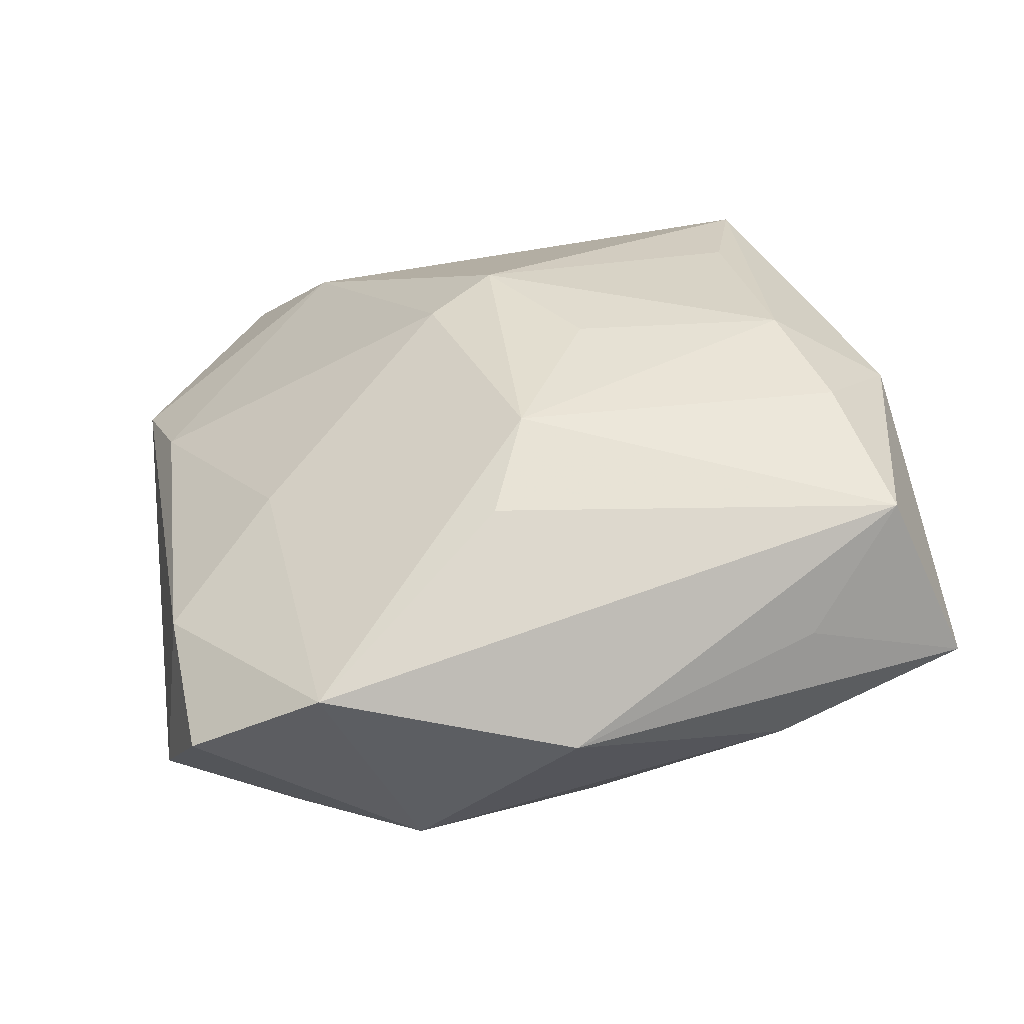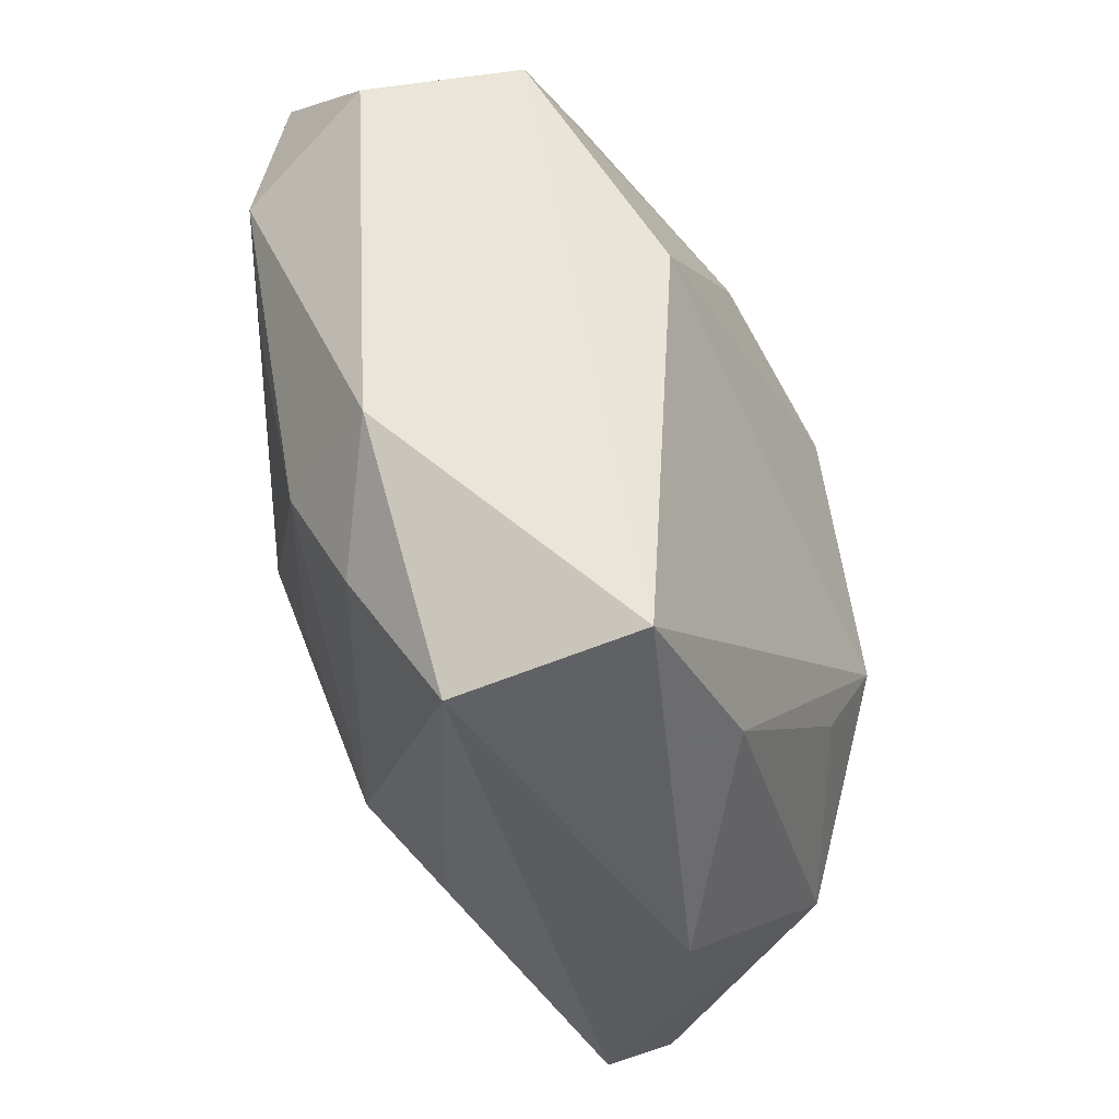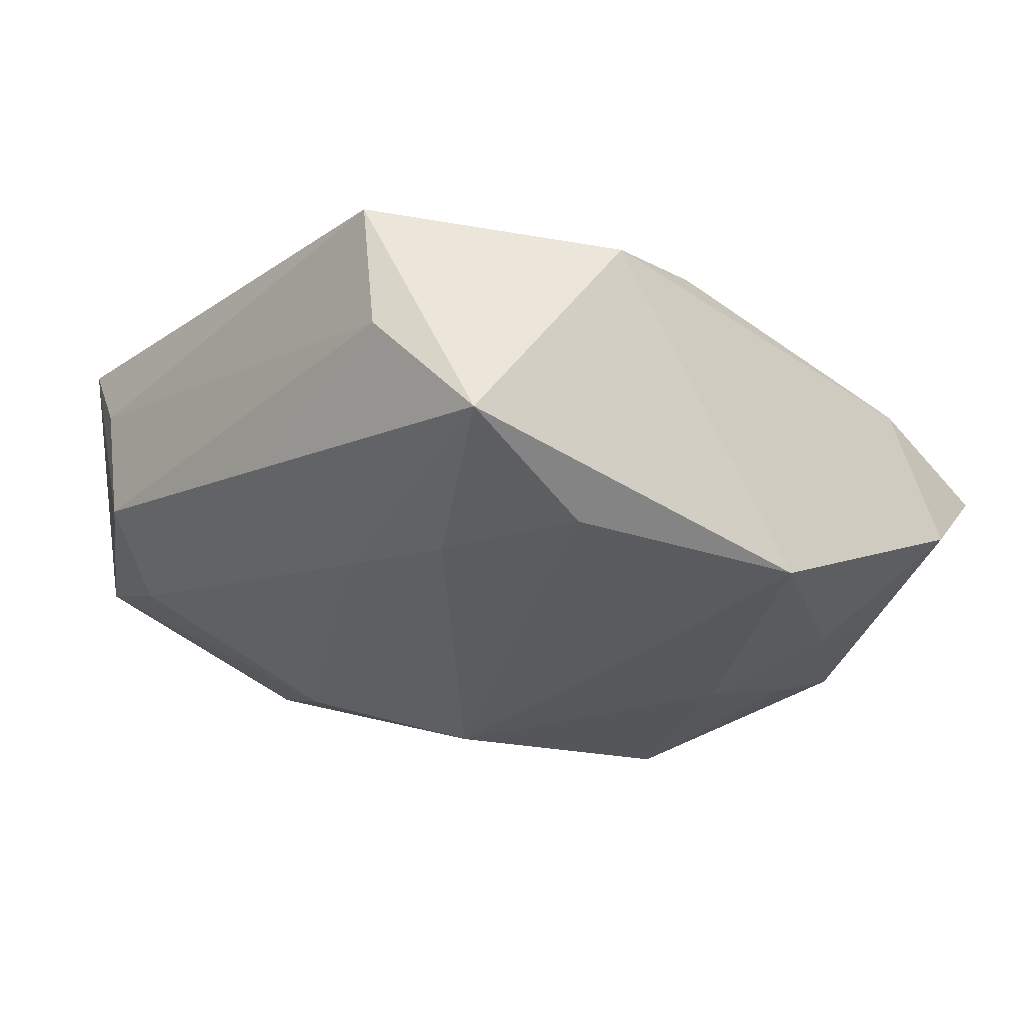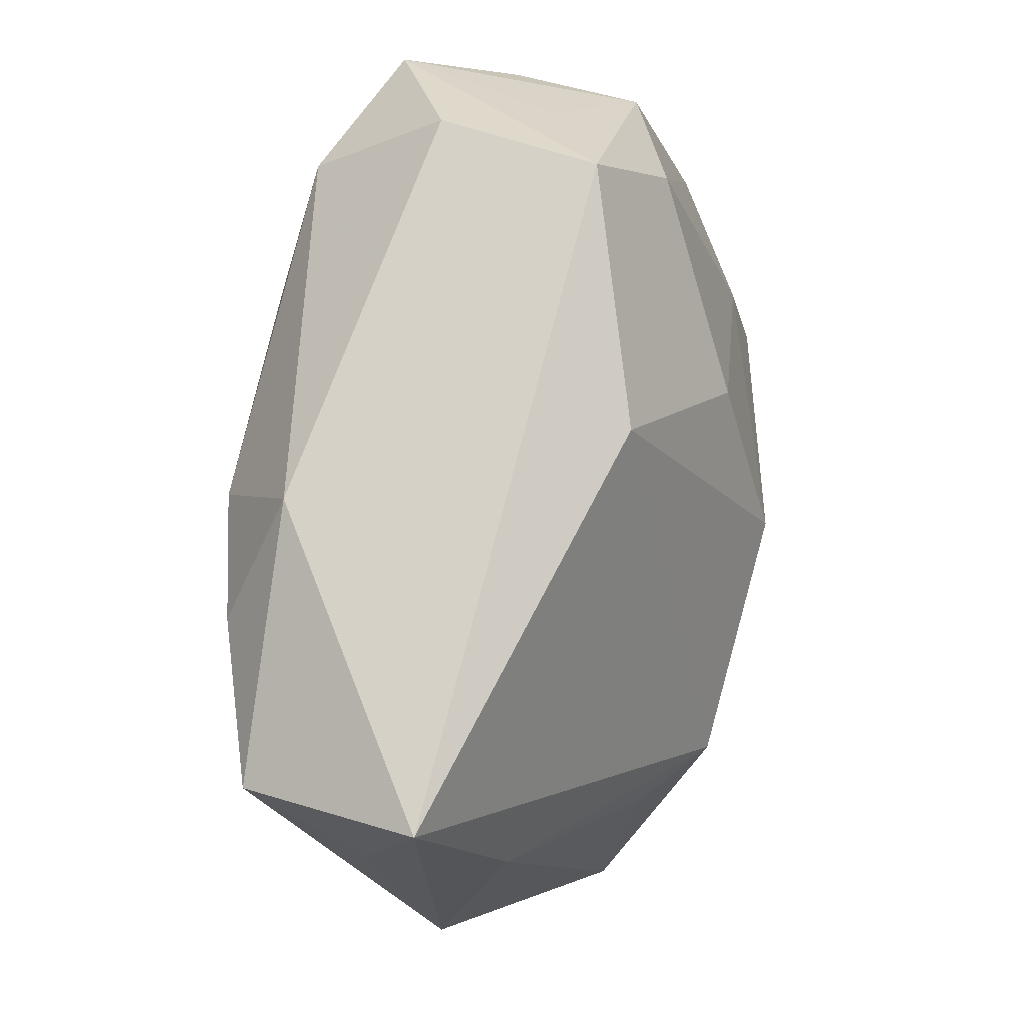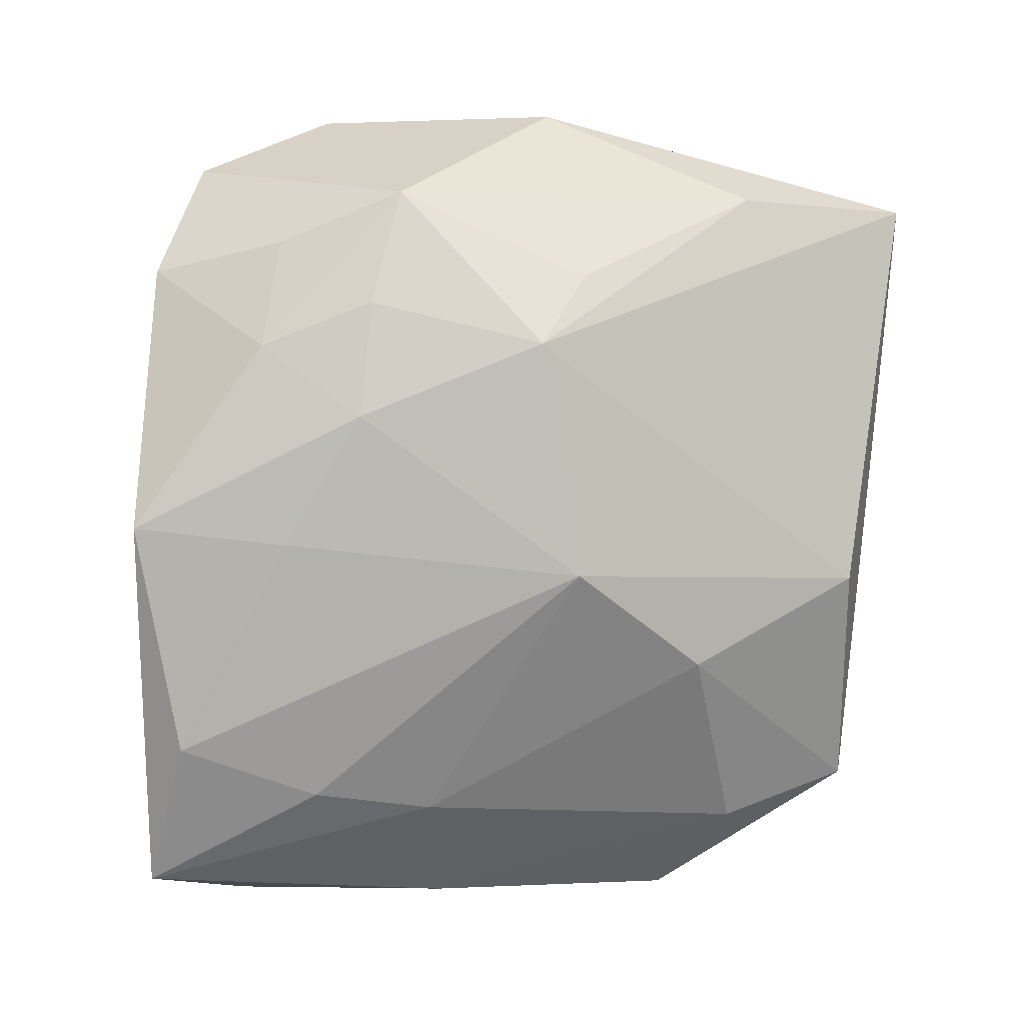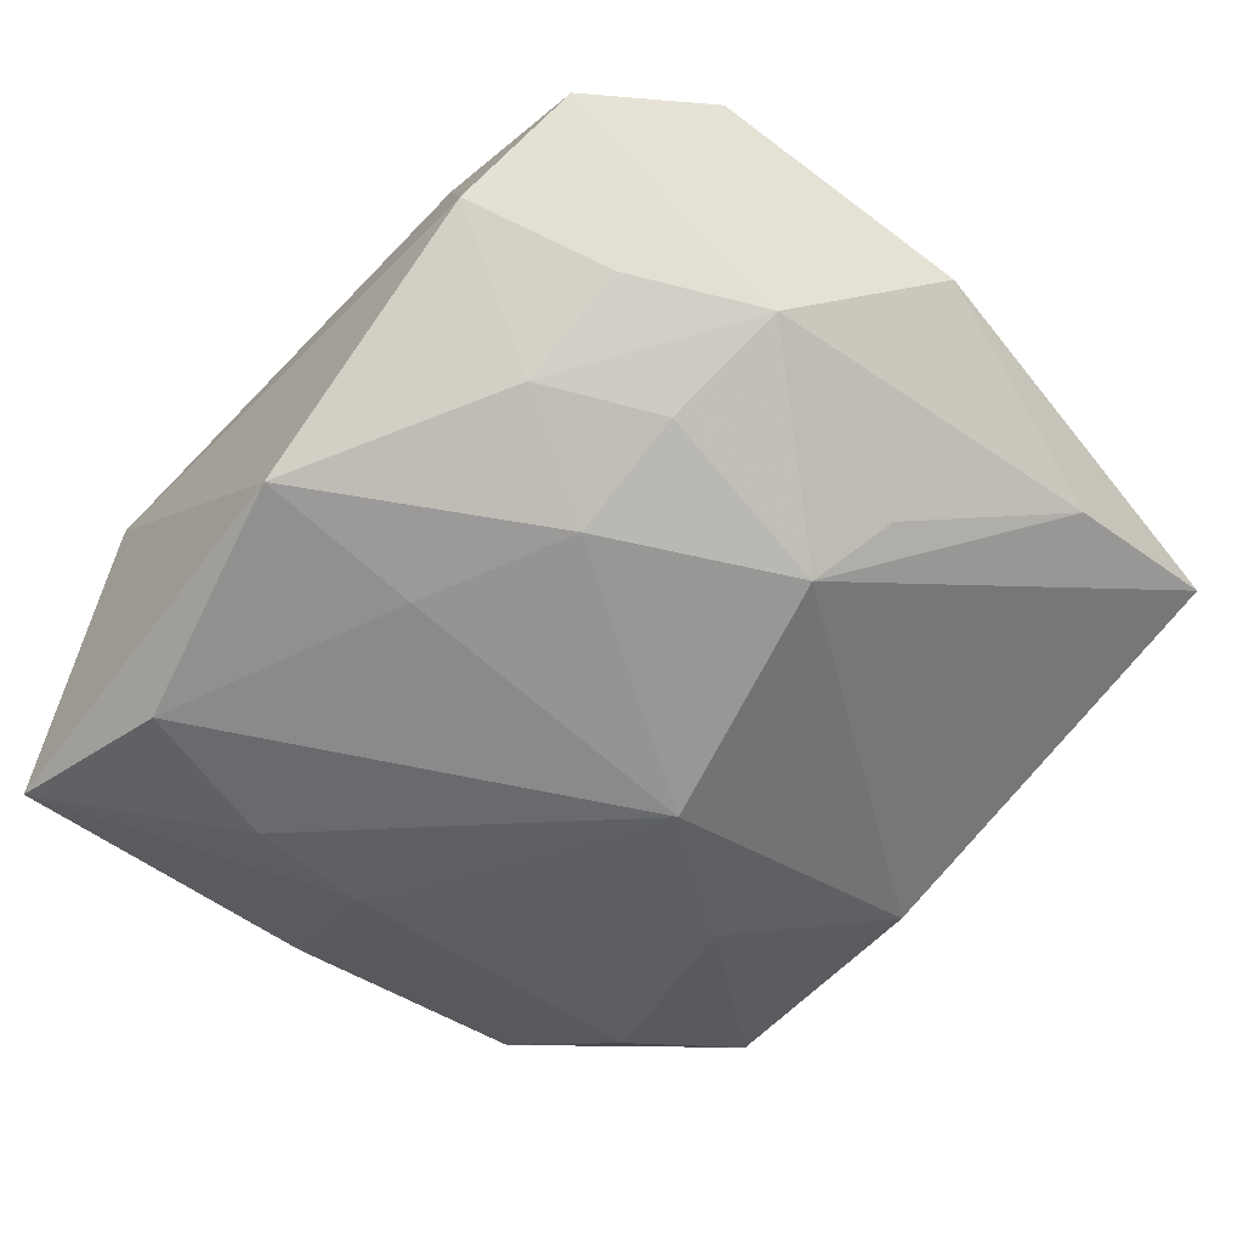
<metadata>
{"format":"obj","ext":"obj","renderer":"f3d","projection":"perspective","resolution":1024,"background":"white","views":[{"elev":34.3,"azim":81.6,"up":"+Z"},{"elev":52.9,"azim":72.2,"up":"+Y"},{"elev":-32.3,"azim":-44.0,"up":"+Z"},{"elev":79.3,"azim":96.5,"up":"+Y"},{"elev":-77.9,"azim":84.9,"up":"+Z"},{"elev":-61.9,"azim":48.2,"up":"+Z"}]}
</metadata>
<code>
v 0.000402 0.005217 -0.01934
v 0.006958 0.0288 0.01468
v 0.02256 -0.01986 -0.01007
v -0.03203 -0.01879 0.002506
v 0.01745 0.0008952 -0.0169
v -0.01834 0.02939 -0.003519
v 0.02228 0.003743 -0.01207
v -0.0005884 0.02758 -0.007804
v -0.0285 0.01497 -0.005902
v -0.009308 0.01917 0.01795
v -0.01849 0.02199 0.01621
v -0.01619 -0.02402 -0.01904
v -0.02427 -0.01341 0.009621
v 0.01914 -0.01225 -0.01474
v 0.0273 -0.01086 -0.01034
v -0.02727 0.02171 0.01109
v 0.000687 -0.01713 -0.01886
v -0.00165 -0.006034 0.01831
v 0.01455 0.02248 0.01817
v 0.02599 0.02443 0.01534
v -0.02931 0.01581 0.003094
v -0.006967 0.01538 -0.01483
v -0.01923 -0.01346 -0.01787
v 0.02933 0.01805 0.006961
v -0.01704 -0.02957 0.0009925
v 0.02675 -0.02741 -0.0003159
v 0.03117 -0.01817 0.006281
v 0.009312 -0.02022 0.009182
v -0.02052 0.02868 0.00742
v 0.01554 -0.00142 0.01862
v 0.0282 0.02969 0.003344
v 0.0008056 -0.02871 -0.01812
v -0.02116 0.01981 -0.008634
v 0.01917 -0.02957 -0.007822
v 0.02852 0.0165 -0.00274
v -0.0051 -0.0009503 0.01959
v -0.02416 0.02262 -0.0001264
v -0.007973 -0.02782 0.004207
v -0.02887 -0.003343 -0.01093
v -0.02795 -0.02607 -0.01617
v 0.01511 -0.02034 -0.01471
v 0.0335 -1.946e-05 0.00179
v 0.02196 -0.004305 0.01499
v 0.004682 0.004844 0.01959
v 0.0109 -0.01227 -0.018
v 0.01581 -0.02827 0.002856
v -0.0202 -0.004664 -0.01576
v -0.03145 -0.01957 -0.00759
v 0.005535 0.02019 0.01959
f 2 11 49
f 32 40 12
f 39 40 48
f 48 9 39
f 21 9 48
f 6 8 22
f 27 20 43
f 43 30 27
f 20 30 43
f 19 20 2
f 2 49 19
f 19 30 20
f 19 49 30
f 10 49 11
f 30 49 44
f 27 46 26
f 46 34 26
f 41 34 32
f 36 13 18
f 11 13 36
f 36 10 11
f 18 30 36
f 30 44 36
f 49 10 36
f 36 44 49
f 23 12 40
f 45 41 32
f 5 8 31
f 31 35 5
f 8 6 31
f 31 6 2
f 20 24 31
f 2 20 31
f 16 13 11
f 9 21 16
f 42 20 27
f 42 24 20
f 35 31 42
f 42 31 24
f 15 26 34
f 35 42 15
f 27 26 15
f 15 42 27
f 28 30 18
f 28 46 27
f 27 30 28
f 25 34 46
f 25 40 32
f 32 34 25
f 12 23 1
f 5 45 1
f 22 8 1
f 1 8 5
f 33 39 9
f 33 6 22
f 9 6 33
f 29 16 11
f 6 16 29
f 29 11 2
f 2 6 29
f 37 6 9
f 9 16 37
f 37 16 6
f 34 41 3
f 3 15 34
f 41 15 3
f 41 45 14
f 14 15 41
f 14 45 5
f 5 15 14
f 5 35 7
f 7 15 5
f 35 15 7
f 48 40 4
f 40 25 4
f 4 25 13
f 4 21 48
f 13 16 4
f 4 16 21
f 18 13 38
f 13 25 38
f 38 28 18
f 46 28 38
f 38 25 46
f 32 12 17
f 12 1 17
f 17 45 32
f 17 1 45
f 39 33 47
f 40 39 47
f 47 23 40
f 47 33 22
f 22 1 47
f 47 1 23

</code>
